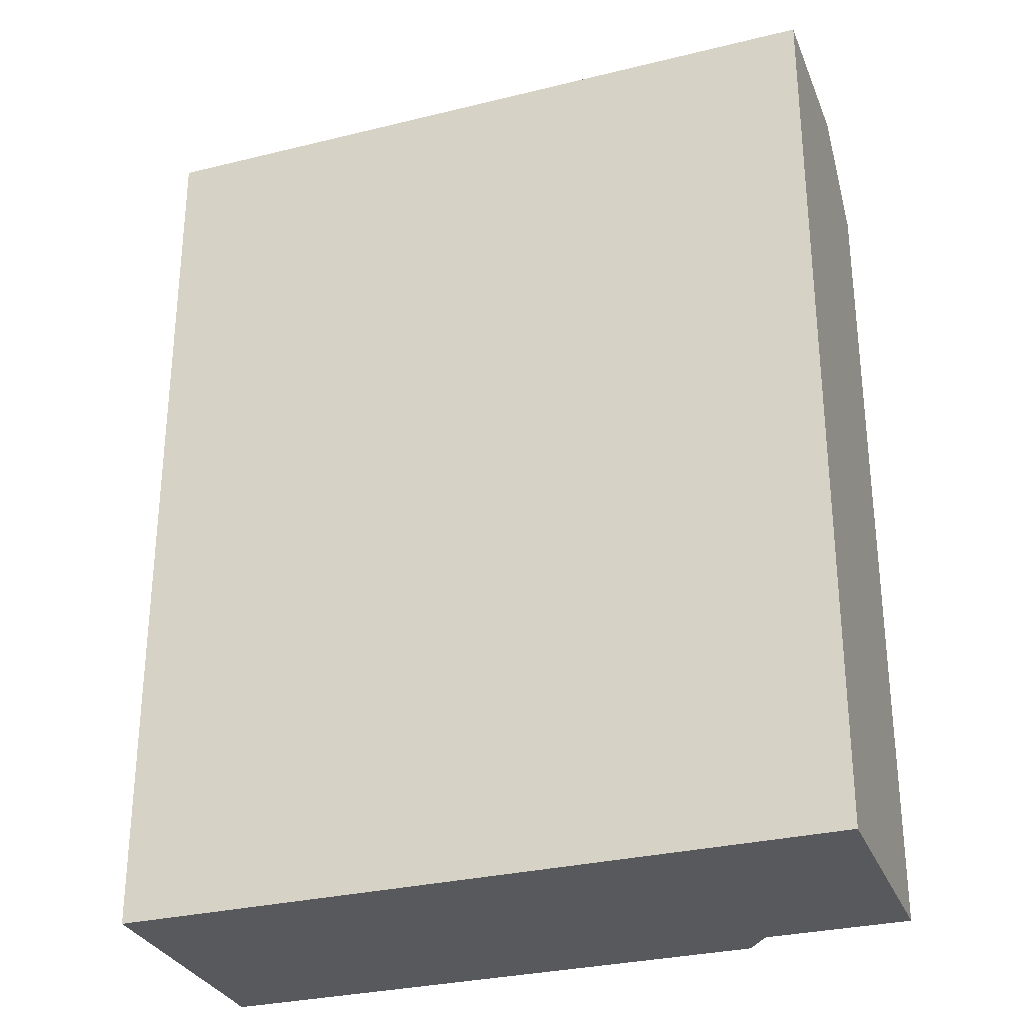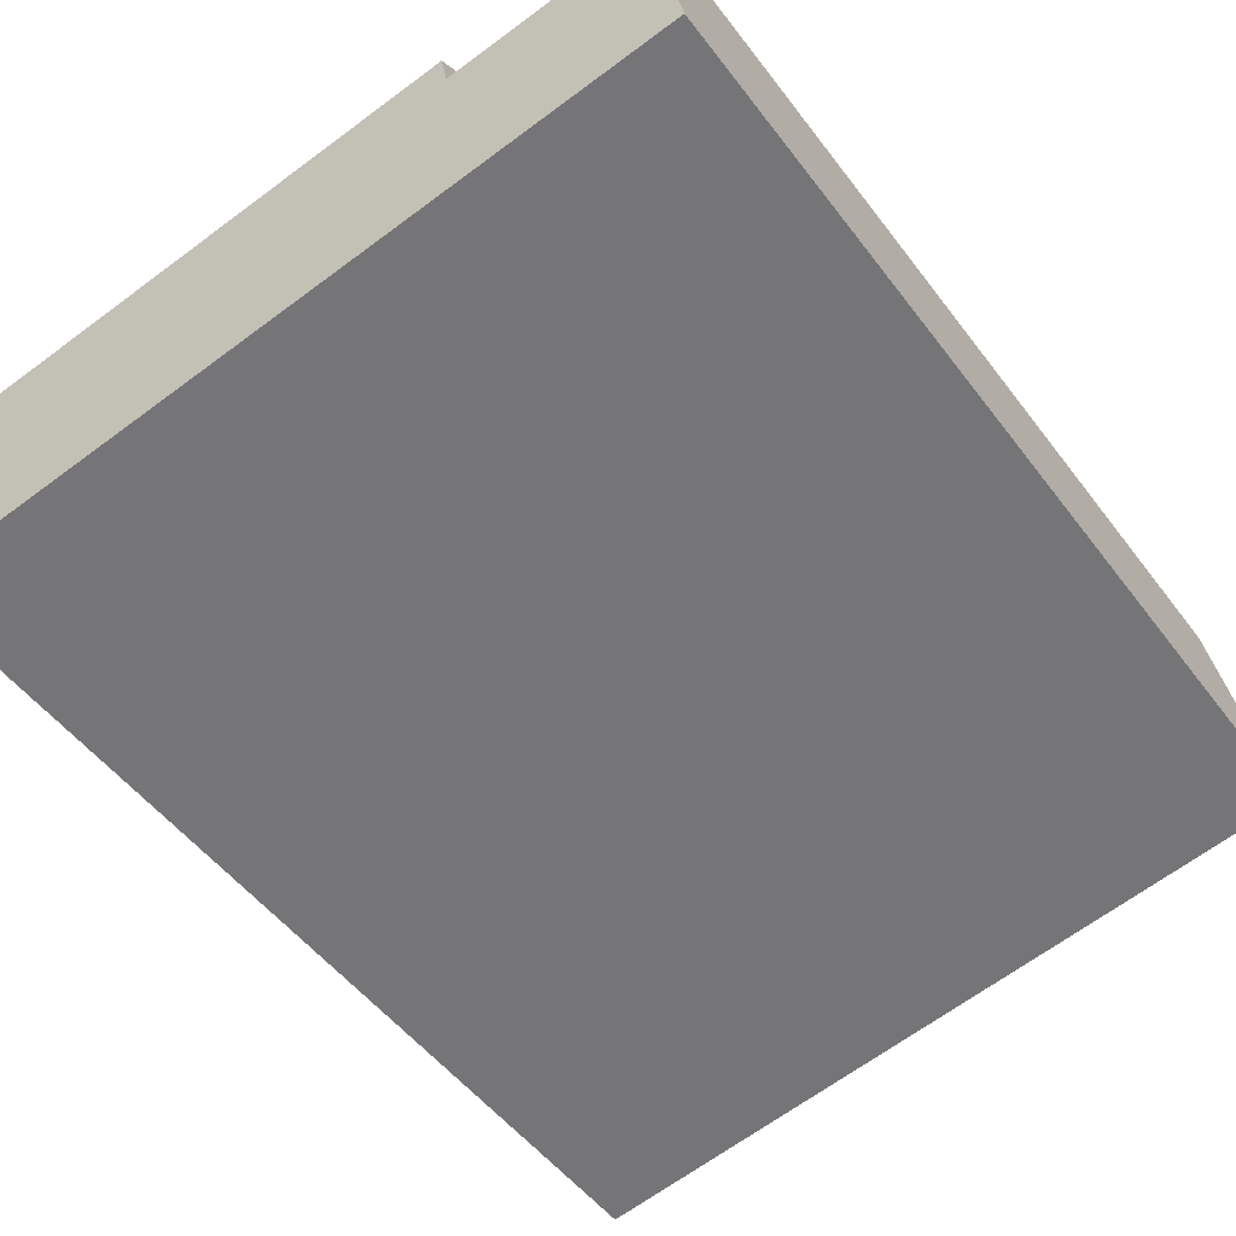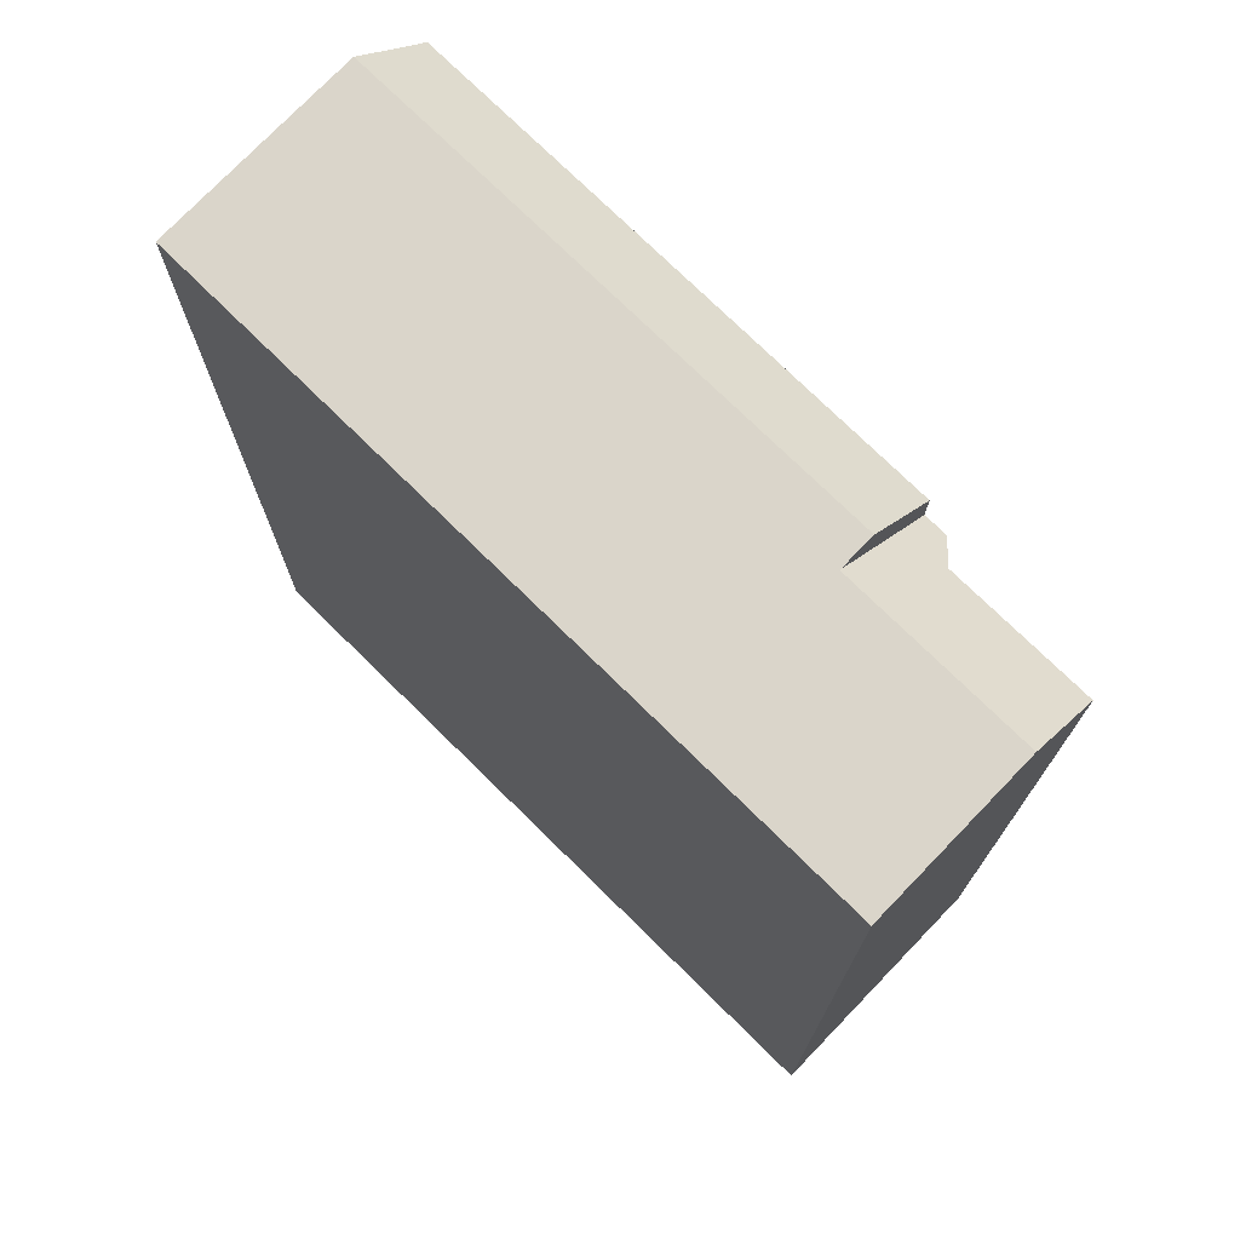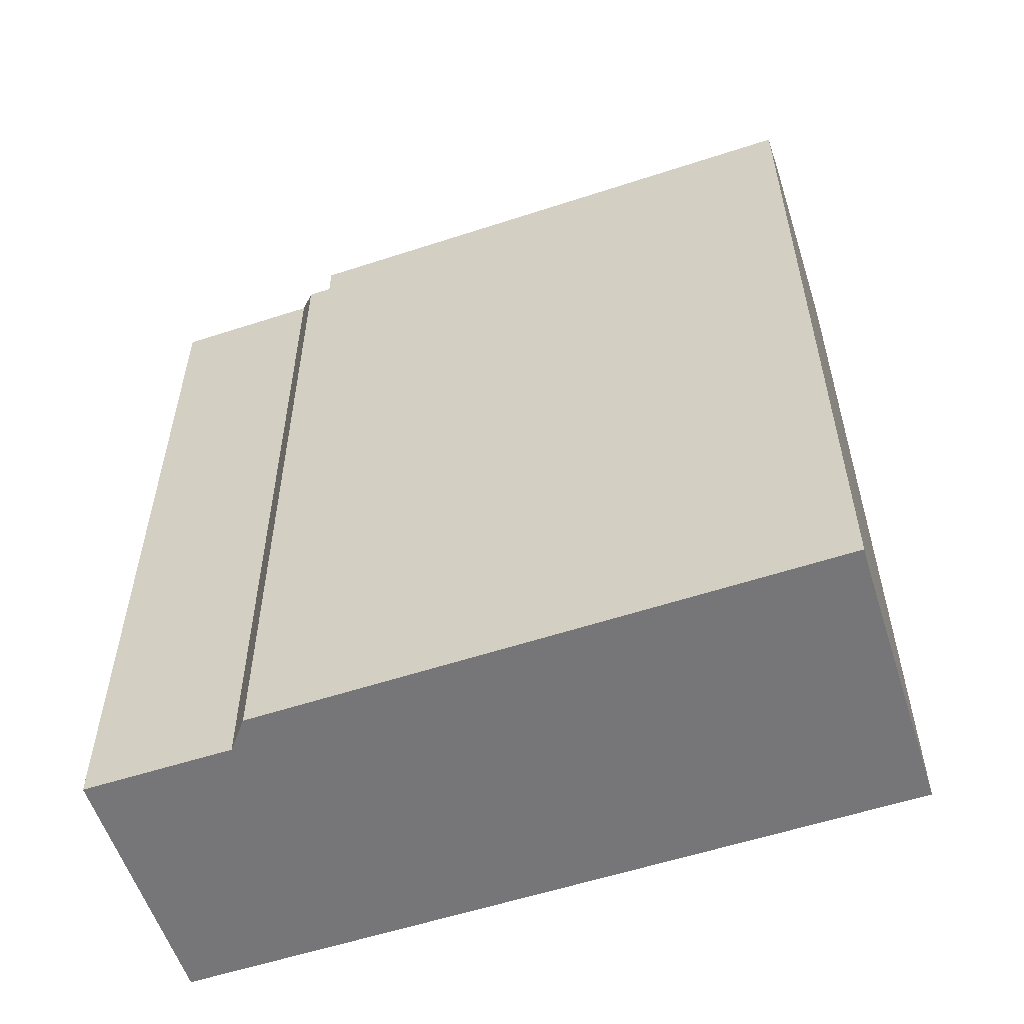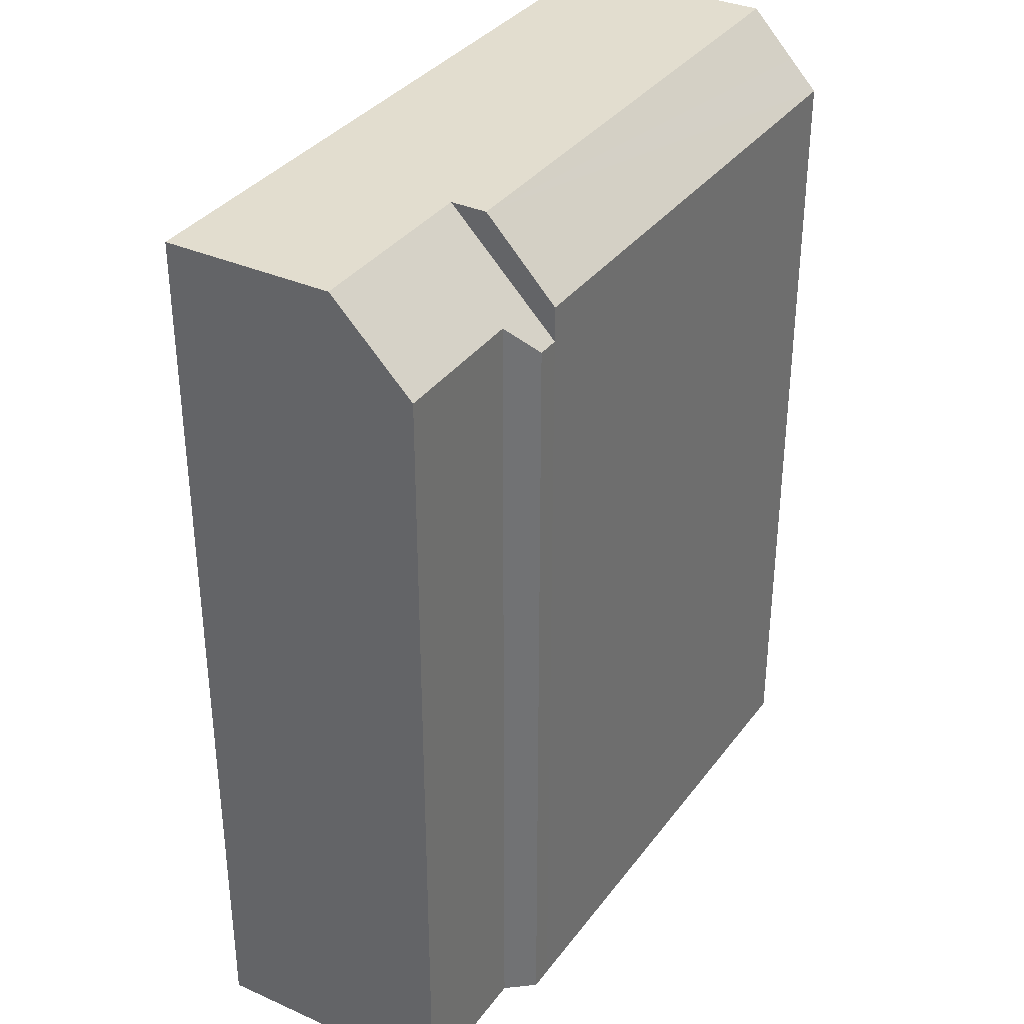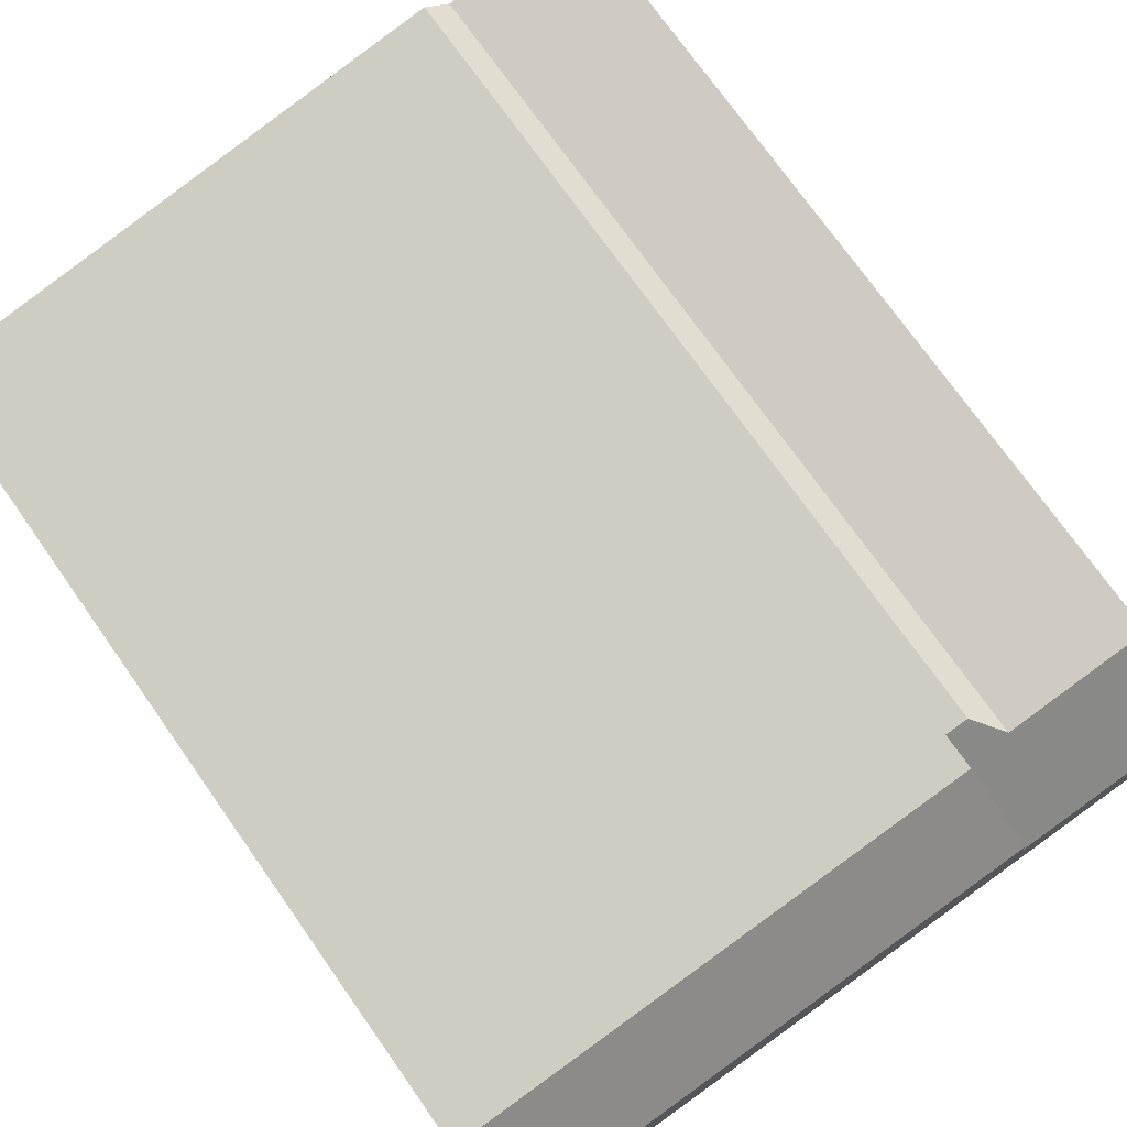
<metadata>
{"format":"obj","ext":"obj","renderer":"f3d","projection":"perspective","resolution":1024,"background":"white","views":[{"elev":-29.7,"azim":-150.4,"up":"+Y"},{"elev":-50.5,"azim":-144.5,"up":"+Z"},{"elev":74.2,"azim":-125.7,"up":"+Y"},{"elev":-56.9,"azim":28.5,"up":"+Y"},{"elev":35.0,"azim":-49.0,"up":"+Y"},{"elev":74.7,"azim":144.7,"up":"+Z"}]}
</metadata>
<code>
v  16.58 18.94 2.706
v  16.71 -2.029e-16 3.313
v  16.58 -1.657e-16 2.706
v  16.71 18.28 3.313
v  0.664 -2.236e-16 3.651
v  0 19.96 1.222e-15
v  0 0 0
v  0.98 -3.3e-16 5.389
v  0.98 18.13 5.389
v  0.664 19.96 3.651
v  5.147 -3.224e-16 5.266
v  16.4 -1.087e-16 1.775
v  16.25 -6.068e-17 0.991
v  15.54 1.624e-16 -2.652
v  5.642 5.897e-17 -0.963
v  4.65 -3.276e-16 5.35
v  4.076 -2.971e-16 4.852
v  5.147 18.3 5.266
v  4.87 19.14 3.742
v  5.147 17.54 5.266
v  4.87 19.96 3.742
v  4.727 19.96 2.957
v  4.65 17.54 5.35
v  4.076 18.14 4.852
v  5.642 19.96 -0.963
v  15.54 19.96 -2.652
v  16.4 19.96 1.775
v  16.25 19.96 0.991
g defaultobject
f 1 2 3
f 2 1 4
f 5 6 7
f 6 5 8
f 6 8 9
f 6 9 10
f 11 3 2
f 3 11 12
f 12 11 13
f 13 11 14
f 14 11 15
f 15 11 16
f 15 16 17
f 15 17 8
f 15 8 5
f 15 5 7
f 18 19 20
f 19 18 21
f 19 21 22
f 23 17 16
f 17 23 24
f 25 7 6
f 7 25 15
f 15 25 26
f 15 26 14
f 24 8 17
f 8 24 9
f 4 21 18
f 21 4 1
f 21 1 27
f 9 22 10
f 22 9 24
f 22 24 23
f 22 23 19
f 19 23 20
f 28 14 26
f 14 28 27
f 14 27 1
f 14 1 13
f 13 1 3
f 13 3 12
f 10 25 6
f 25 10 22
f 25 22 21
f 25 21 27
f 25 27 26
f 26 27 28
f 11 23 16
f 23 11 20
f 20 11 2
f 20 2 18
f 18 2 4

</code>
